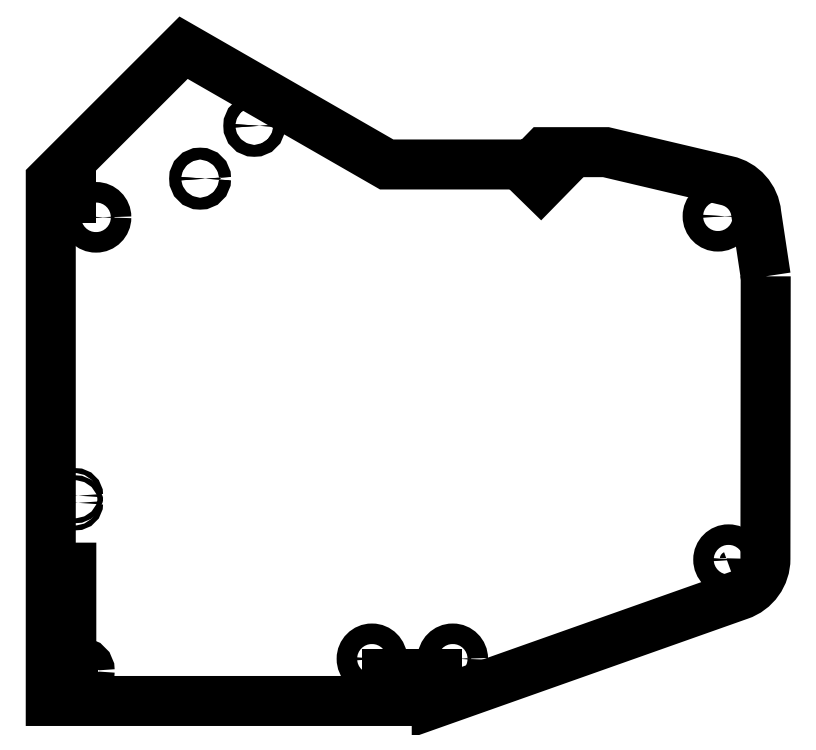
<metadata>
{"format":"dxf","ext":"dxf","renderer":"ezdxf+matplotlib","layout":"modelspace","background":"white","min_lineweight":24,"dpi":150}
</metadata>
<code>
0
SECTION
2
ENTITIES
0
LINE
8
0
10
35.2
20
49.7
30
0
11
32.26
21
46.7
31
0
0
LINE
8
0
10
-81.99
20
45.74
30
0
11
-81.99
21
43.49
31
0
0
LINE
8
0
10
-81.99
20
-46.41
30
0
11
-82
21
-73.86
31
0
0
LINE
8
0
10
-82
20
-73.86
30
0
11
-81.55
21
-73.86
31
0
0
LINE
8
0
10
-5.095
20
-73.86
30
0
11
-5.095
21
-72.36
31
0
0
LINE
8
0
10
-5.095
20
-72.36
30
0
11
6.965
21
-72.36
31
0
0
LINE
8
0
10
6.965
20
-72.36
30
0
11
6.965
21
-73.86
31
0
0
ARC
8
0
10
77.57
20
-44.26
30
0
40
4.36
210
-0
220
0
230
1
50
-71.69
51
0.1466
0
CIRCLE
8
0
10
75.37
20
39.09
30
0
40
1.6
210
0
220
0
230
1
0
CIRCLE
8
0
10
-37.47
20
61.11
30
0
40
1.1
210
0
220
0
230
1
0
CIRCLE
8
0
10
-50.65
20
48.25
30
0
40
1.1
210
0
220
0
230
1
0
CIRCLE
8
0
10
-75.97
20
38.84
30
0
40
1.6
210
0
220
0
230
1
0
CIRCLE
8
0
10
77.94
20
-44.48
30
0
40
1.6
210
0
220
0
230
1
0
CIRCLE
8
0
10
10.84
20
-68.61
30
0
40
1.6
210
0
220
0
230
1
0
CIRCLE
8
0
10
-80.94
20
-28.89
30
0
40
0.6
210
0
220
0
230
1
0
CIRCLE
8
0
10
-80.94
20
-30.65
30
0
40
0.6
210
0
220
0
230
1
0
CIRCLE
8
0
10
-8.835
20
-68.61
30
0
40
1.6
210
0
220
0
230
1
0
LWPOLYLINE
8
0
90
19
70
1
43
0
10
87
20
24.48
10
86.93
20
-44.24
42
-0.322
10
80.56
20
-53.12
10
6.936
20
-79.18
10
6.936
20
-77.36
10
-5.058
20
-77.36
10
-5.058
20
-78.86
10
-81.55
20
-78.86
10
-87
20
-78.86
10
-86.99
20
-46.41
10
-86.99
20
43.49
10
-86.99
20
47.82
10
-54.67
20
80.11
10
-5.24
20
51.7
10
30.16
20
51.7
10
33.09
20
54.7
10
48.11
20
54.7
10
77.51
20
47.76
42
-0.3269
10
84.7
20
39.67
0
CIRCLE
8
0
10
-79.52
20
-71.56
30
0
40
2
210
0
220
0
230
1
0
CIRCLE
8
0
10
-8.835
20
-68.61
30
0
40
2.5
210
0
220
0
230
1
0
CIRCLE
8
0
10
10.84
20
-68.61
30
0
40
2.5
210
0
220
0
230
1
0
CIRCLE
8
0
10
77.94
20
-44.48
30
0
40
2.5
210
0
220
0
230
1
0
CIRCLE
8
0
10
75.37
20
39.09
30
0
40
2.5
210
0
220
0
230
1
0
CIRCLE
8
0
10
-75.97
20
38.84
30
0
40
2.5
210
0
220
0
230
1
0
CIRCLE
8
0
10
-50.65
20
48.25
30
0
40
1.45
210
0
220
0
230
1
0
CIRCLE
8
0
10
-37.47
20
61.11
30
0
40
1.45
210
0
220
0
230
1
0
ENDSEC
0
EOF

</code>
